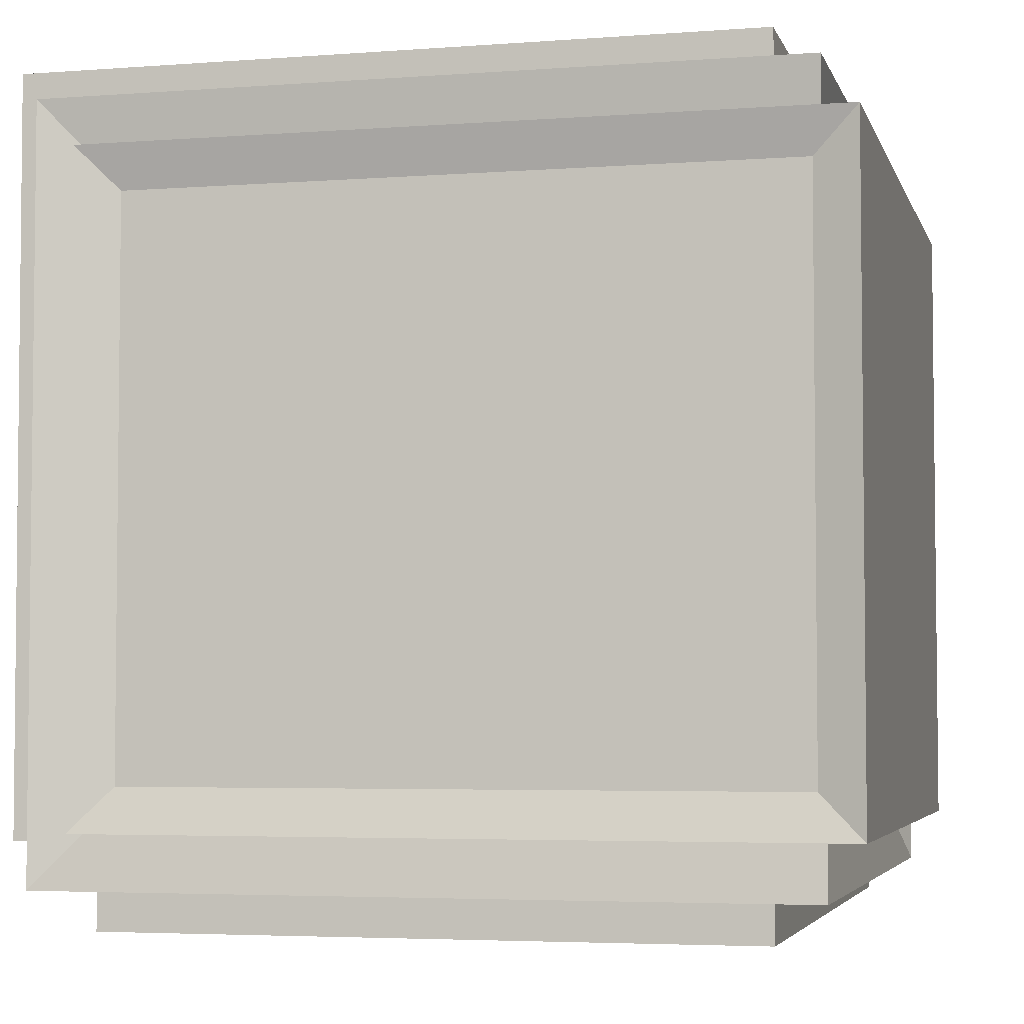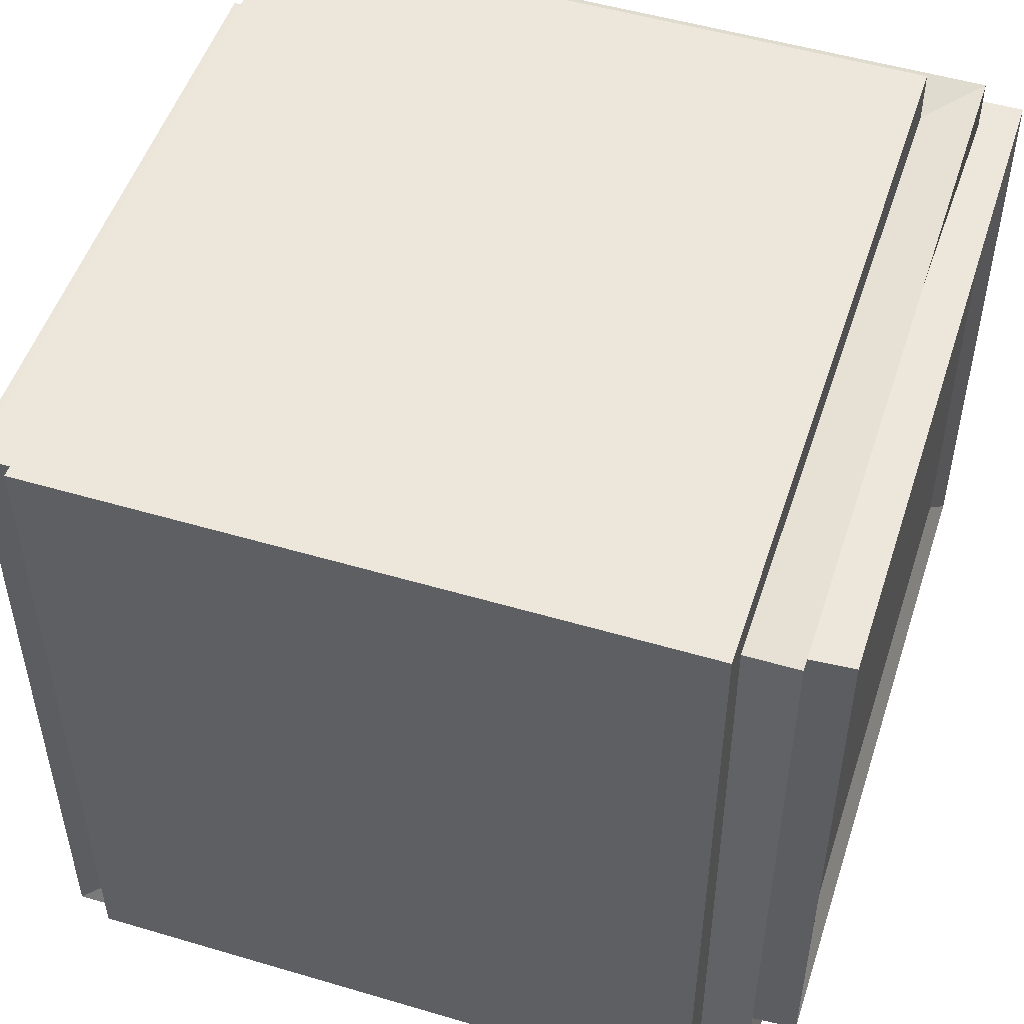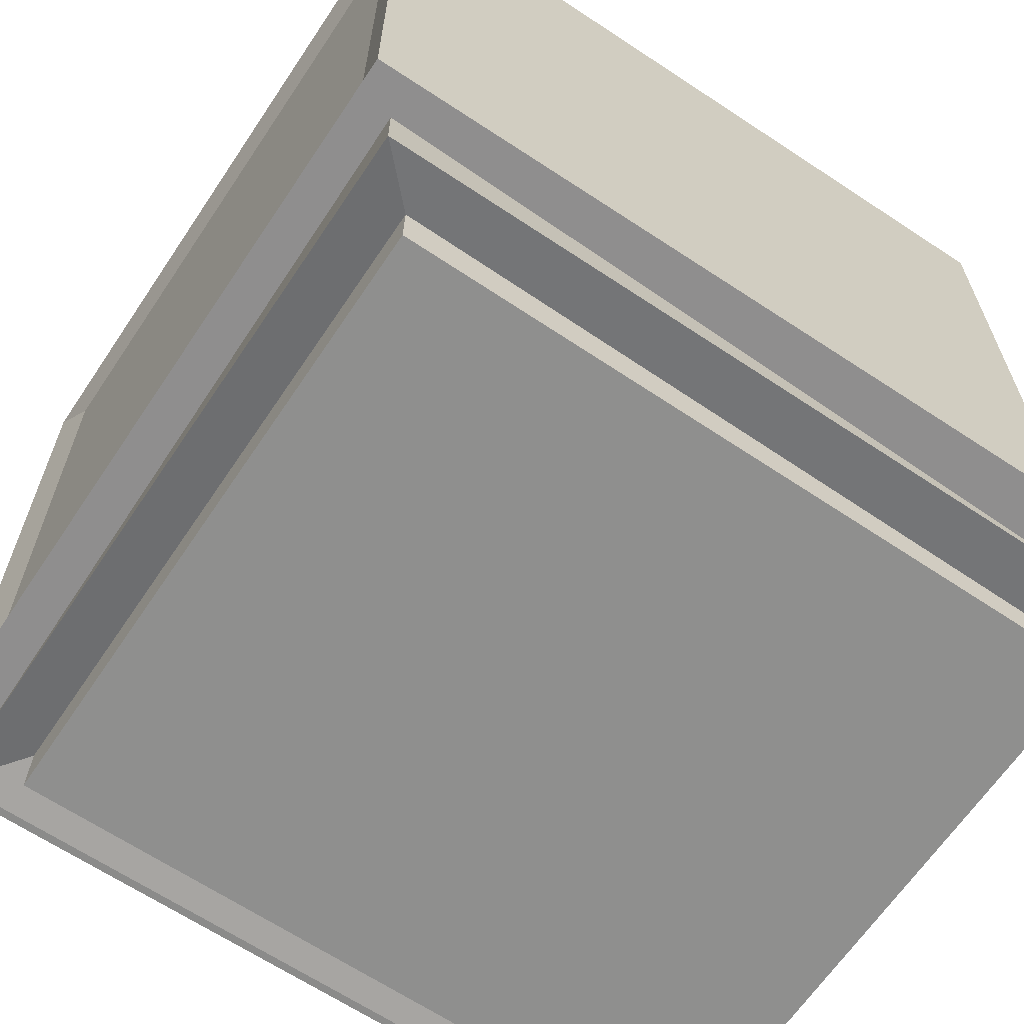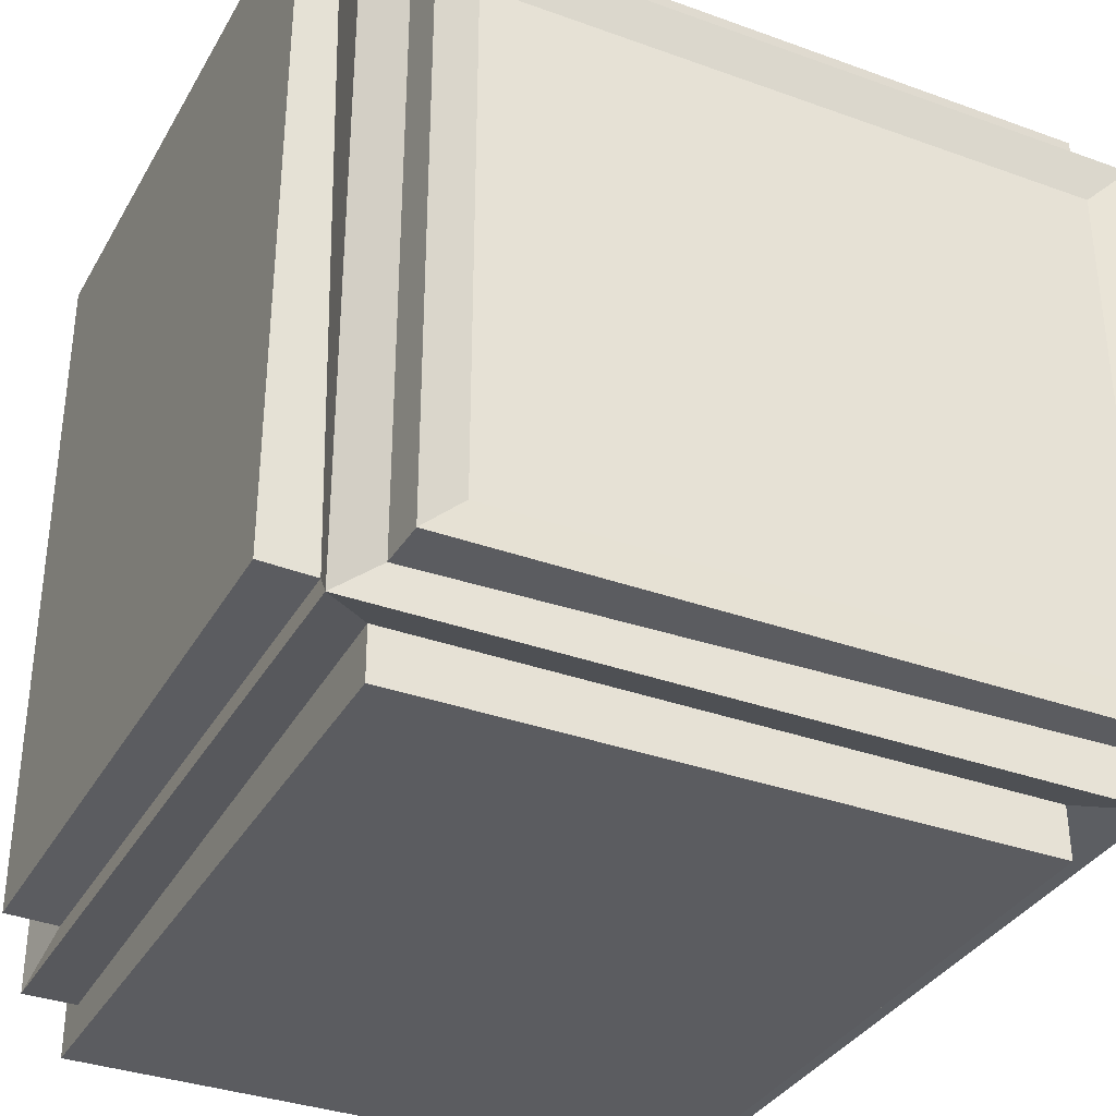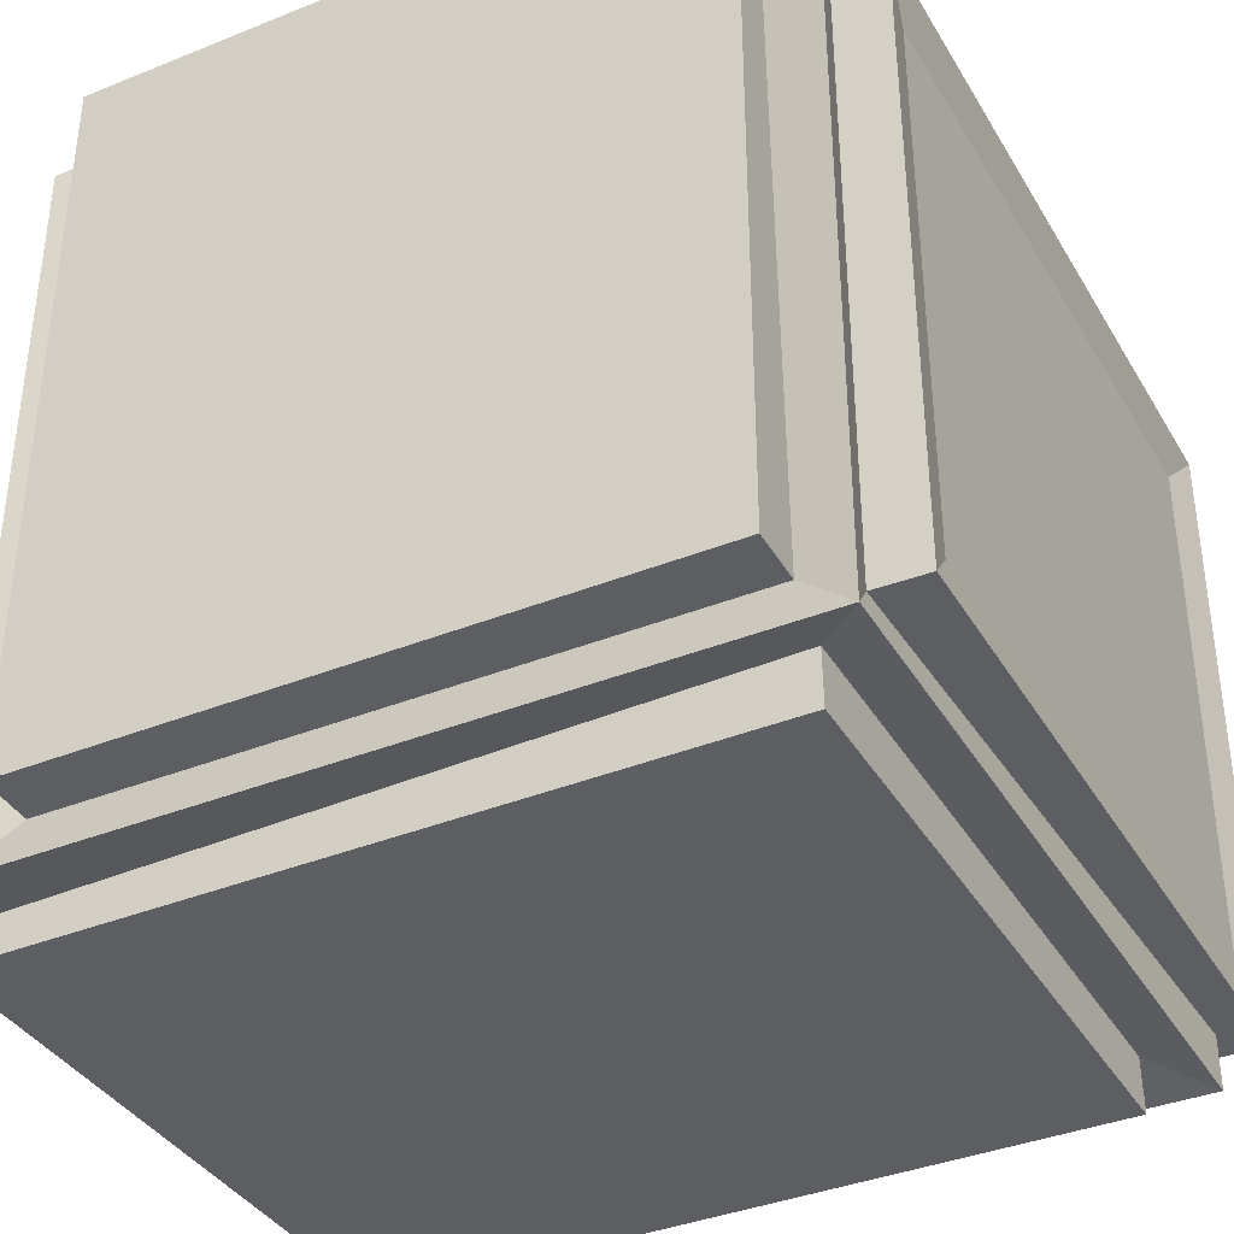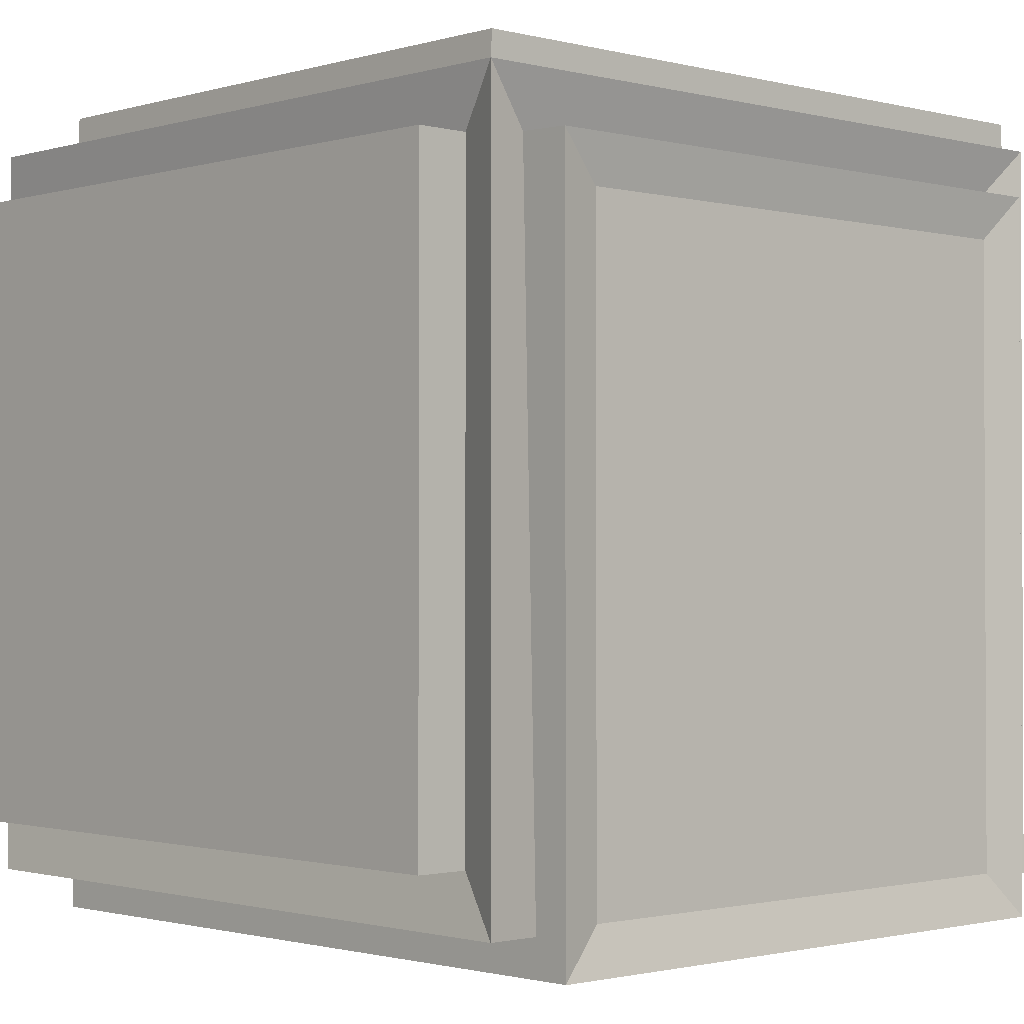
<metadata>
{"format":"obj","ext":"obj","renderer":"f3d","projection":"perspective","resolution":1024,"background":"white","views":[{"elev":-4.2,"azim":-76.0,"up":"+Z"},{"elev":51.1,"azim":-162.1,"up":"+Z"},{"elev":-65.0,"azim":146.1,"up":"+Y"},{"elev":-34.5,"azim":64.0,"up":"+Y"},{"elev":-37.5,"azim":27.3,"up":"+Y"},{"elev":-1.2,"azim":47.0,"up":"+Z"}]}
</metadata>
<code>
o Cube
v 0.3844 0.4276 -0.3968
v 0.4483 -0.3851 -0.4483
v 0.3844 0.4483 0.4483
v 0.3844 -0.3899 0.4297
v -0.3844 0.4276 -0.3968
v -0.397 -0.3851 -0.4341
v -0.3844 0.4483 0.4483
v -0.3844 -0.3899 0.4297
v -0.4483 -0.4483 0.4483
v -0.4304 0.3863 0.3823
v 0.4288 0.3851 0.3826
v 0.4288 -0.3851 0.3826
v 0.4483 0.4483 -0.4483
v -0.397 0.3851 -0.4341
v 0.3857 -0.4263 -0.3823
v -0.4483 -0.4483 -0.4483
v 0.4483 0.4483 0.4483
v 0.3857 -0.4263 0.3823
v -0.4304 0.3863 -0.3823
v 0.4483 0.3851 -0.4483
v 0.4483 -0.4483 -0.4483
v -0.4483 -0.4483 -0.3823
v -0.4483 -0.4483 0.3823
v -0.4483 0.4483 0.4483
v -0.4483 0.4483 -0.4483
v 0.4483 -0.4483 0.4483
v 0.339 0.4498 0.4952
v -0.339 0.4498 0.4952
v -0.339 -0.343 0.4959
v 0.339 -0.343 0.4959
v 0.3321 0.4939 -0.3448
v -0.3321 0.4939 -0.3448
v 0.4808 0.3297 -0.437
v 0.4808 -0.3297 -0.437
v -0.3581 -0.346 -0.4963
v 0.4797 0.3297 0.3255
v 0.4797 -0.3297 0.3255
v -0.3581 0.346 -0.4963
v -0.4796 -0.4427 -0.3309
v -0.4796 -0.4427 0.3309
v 0.3416 -0.4913 -0.3374
v -0.4804 0.3305 0.3309
v -0.4804 0.3305 -0.3309
v 0.3416 -0.4913 0.3374
v 0.4533 0.346 -0.4925
v 0.4533 -0.346 -0.4925
v 0.4911 0.3851 0.3809
v 0.4911 -0.3851 0.3809
v -0.4492 -0.494 -0.3374
v -0.4492 -0.494 0.3374
v -0.4951 0.382 0.3823
v -0.4951 0.382 -0.3823
v 0.4923 0.3851 -0.4923
v 0.4923 -0.3851 -0.4923
v -0.3971 -0.3851 -0.4965
v -0.3971 0.3851 -0.4965
v 0.3321 0.495 0.4428
v -0.3321 0.495 0.4428
v -0.3844 -0.3883 0.4959
v 0.3844 -0.3883 0.4959
v 0.3844 0.4951 0.4951
v -0.3844 0.4951 0.4951
v 0.3844 0.4938 -0.3971
v -0.3844 0.4938 -0.3971
v -0.4941 -0.4941 -0.3823
v -0.4941 -0.4941 0.3823
v 0.3865 -0.4912 -0.3823
v 0.3865 -0.4912 0.3823
f 3 1 63 61
f 5 7 62 64
f 19 22 65 52
f 10 19 52 51
f 20 11 47 53
f 12 2 54 48
f 8 7 24 9
f 3 4 26 17
f 1 3 17 13
f 4 8 9 26
f 7 5 25 24
f 5 1 13 25
f 6 2 21 16
f 12 11 17 26
f 14 6 16 25
f 11 20 13 17
f 20 14 25 13
f 2 12 26 21
f 15 22 16 21
f 10 23 9 24
f 22 19 25 16
f 23 18 26 9
f 19 10 24 25
f 18 15 21 26
f 31 32 58 57
f 30 27 28 29
f 7 8 59 62
f 1 5 64 63
f 8 4 60 59
f 4 3 61 60
f 34 33 36 37
f 35 38 45 46
f 11 12 48 47
f 14 20 53 56
f 6 14 56 55
f 2 6 55 54
f 40 42 43 39
f 49 41 44 50
f 22 15 67 65
f 15 18 68 67
f 18 23 66 68
f 23 10 51 66
f 33 34 54 53
f 37 36 47 48
f 36 33 53 47
f 34 37 48 54
f 40 39 65 66
f 42 40 66 51
f 39 43 52 65
f 43 42 51 52
f 46 45 53 54
f 35 46 54 55
f 38 35 55 56
f 45 38 56 53
f 28 27 61 62
f 29 28 62 59
f 27 30 60 61
f 30 29 59 60
f 57 58 62 61
f 31 57 61 63
f 58 32 64 62
f 32 31 63 64
f 49 50 66 65
f 41 49 65 67
f 50 44 68 66
f 44 41 67 68

</code>
